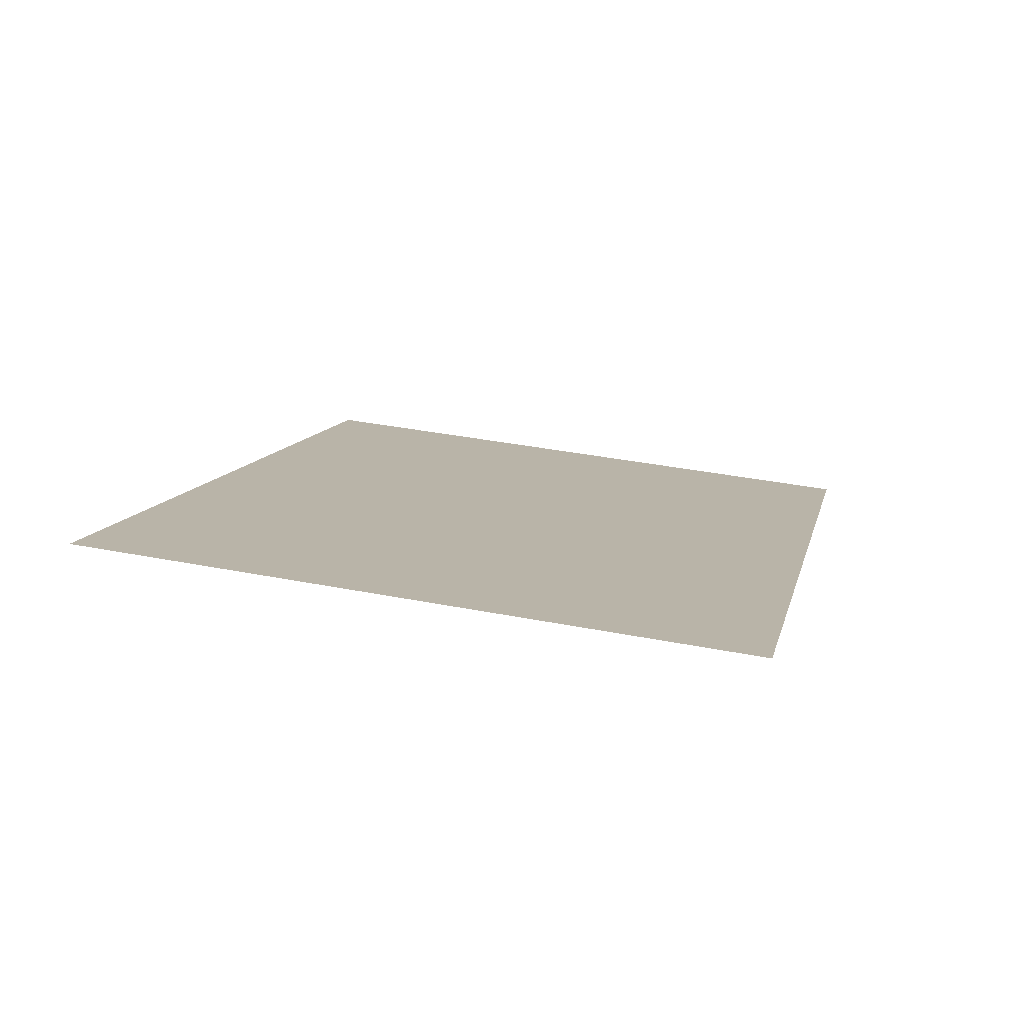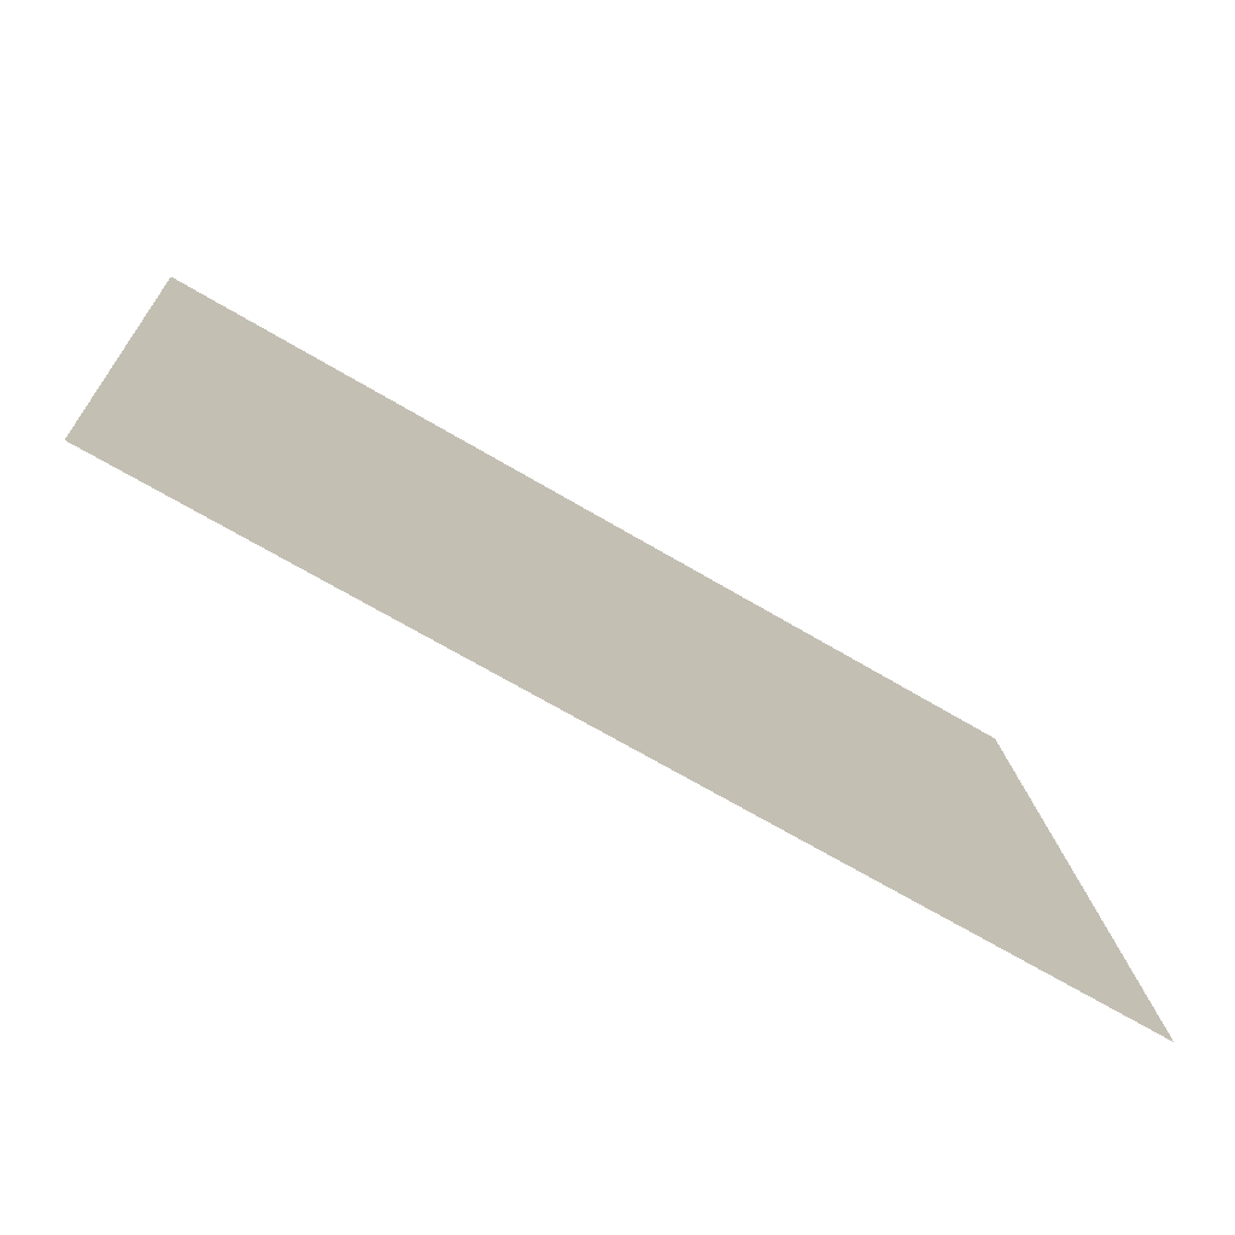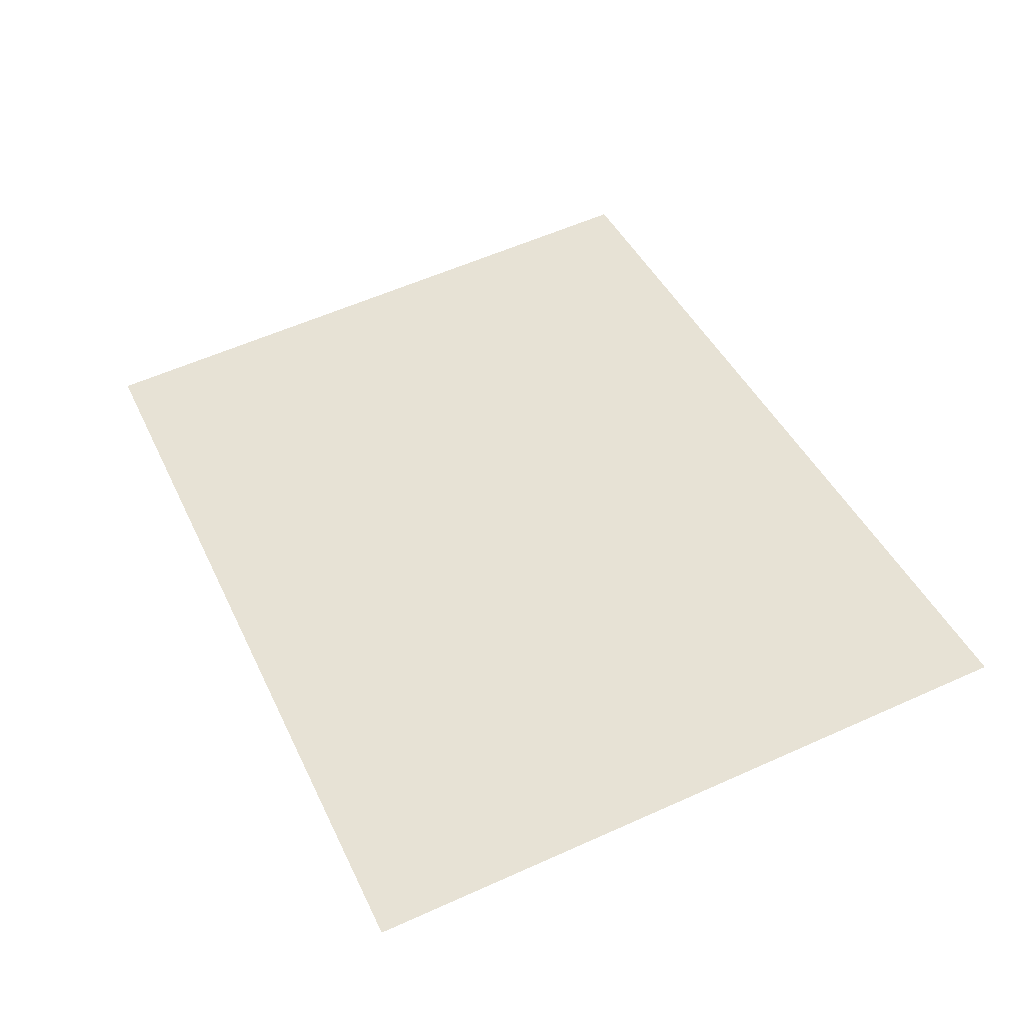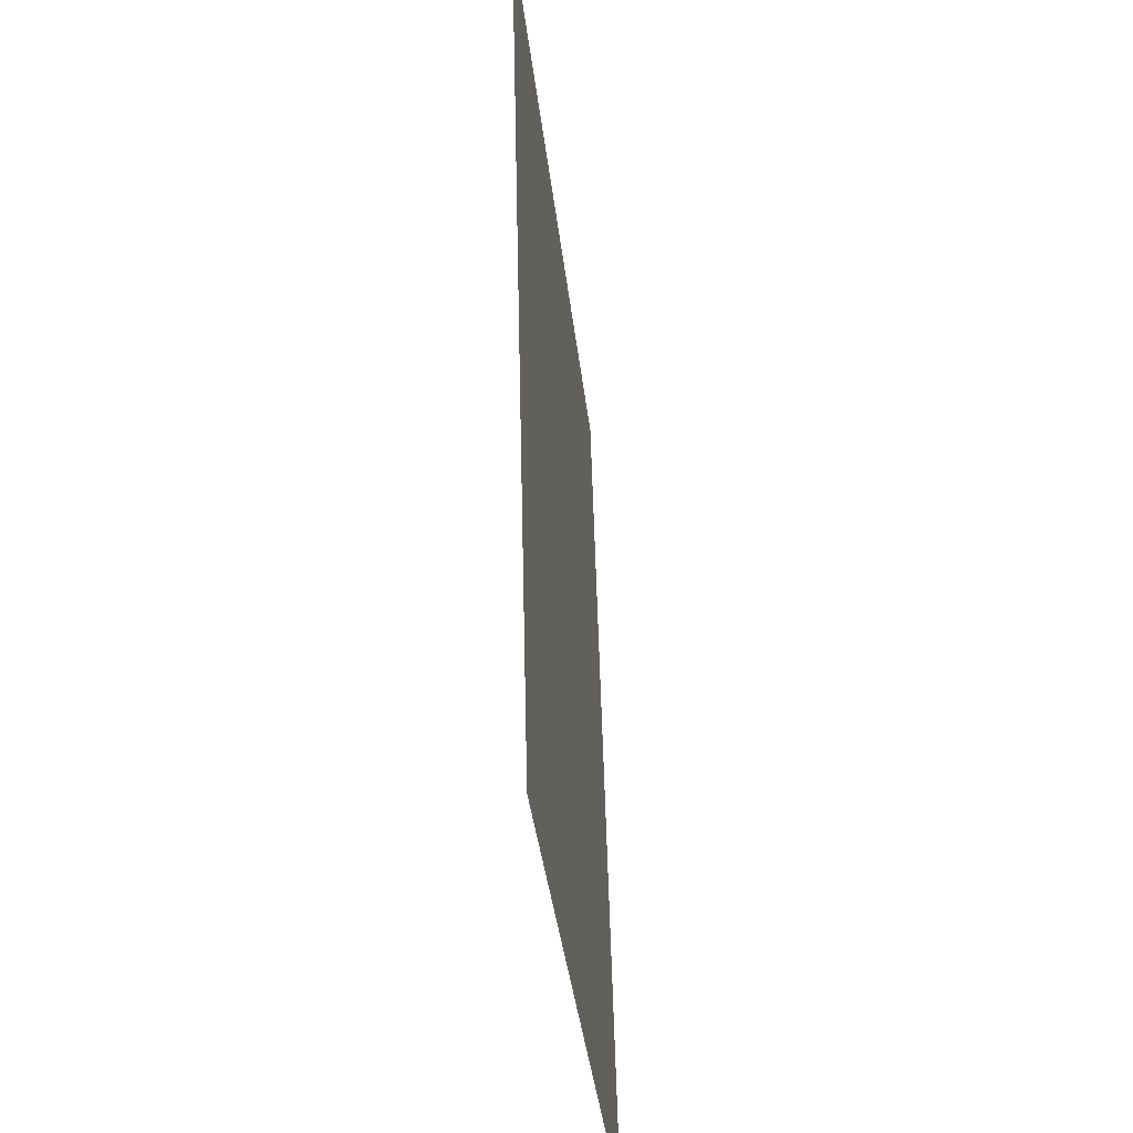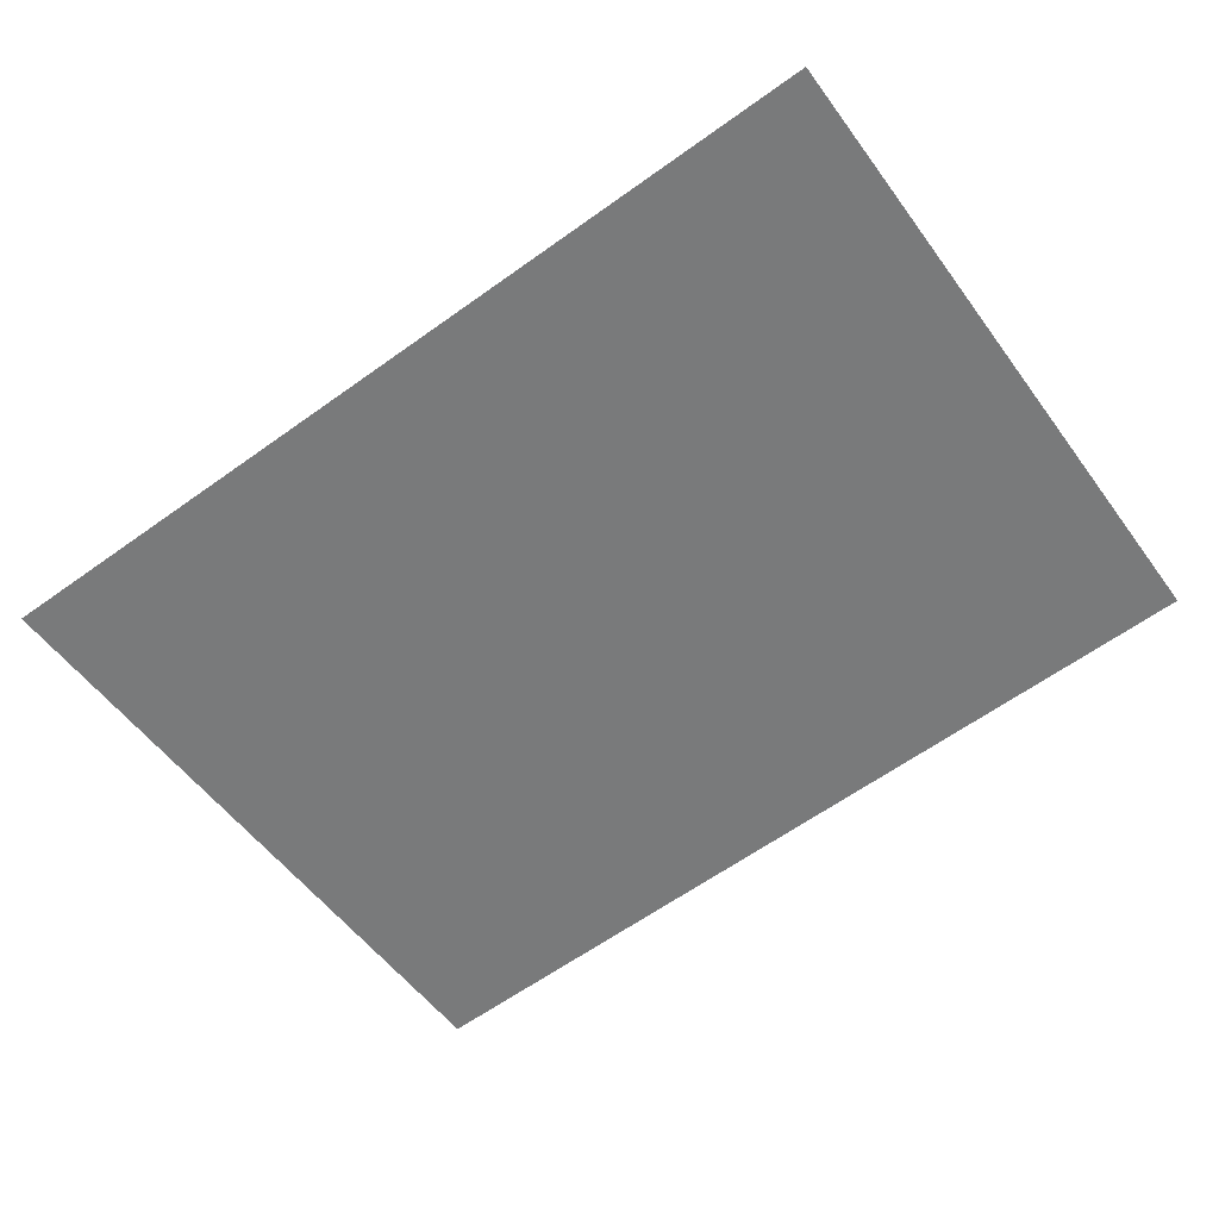
<metadata>
{"format":"obj","ext":"obj","renderer":"f3d","projection":"perspective","resolution":1024,"background":"white","views":[{"elev":10.6,"azim":-77.6,"up":"+Y"},{"elev":-68.1,"azim":149.2,"up":"+Z"},{"elev":43.4,"azim":66.0,"up":"+Y"},{"elev":52.5,"azim":88.6,"up":"+Z"},{"elev":-62.8,"azim":35.9,"up":"+Y"}]}
</metadata>
<code>
o Group13/mesh11/mesh11-geometry#mesh11-geometry
v 0.2087 0.06383 6e-05
v 0.3005 0.07147 -0.06871
v 0.2087 0.07147 -0.06871
v 0.3005 0.06383 6e-05
f 1 2 3
f 2 1 4
f 3 2 1
f 4 1 2

</code>
